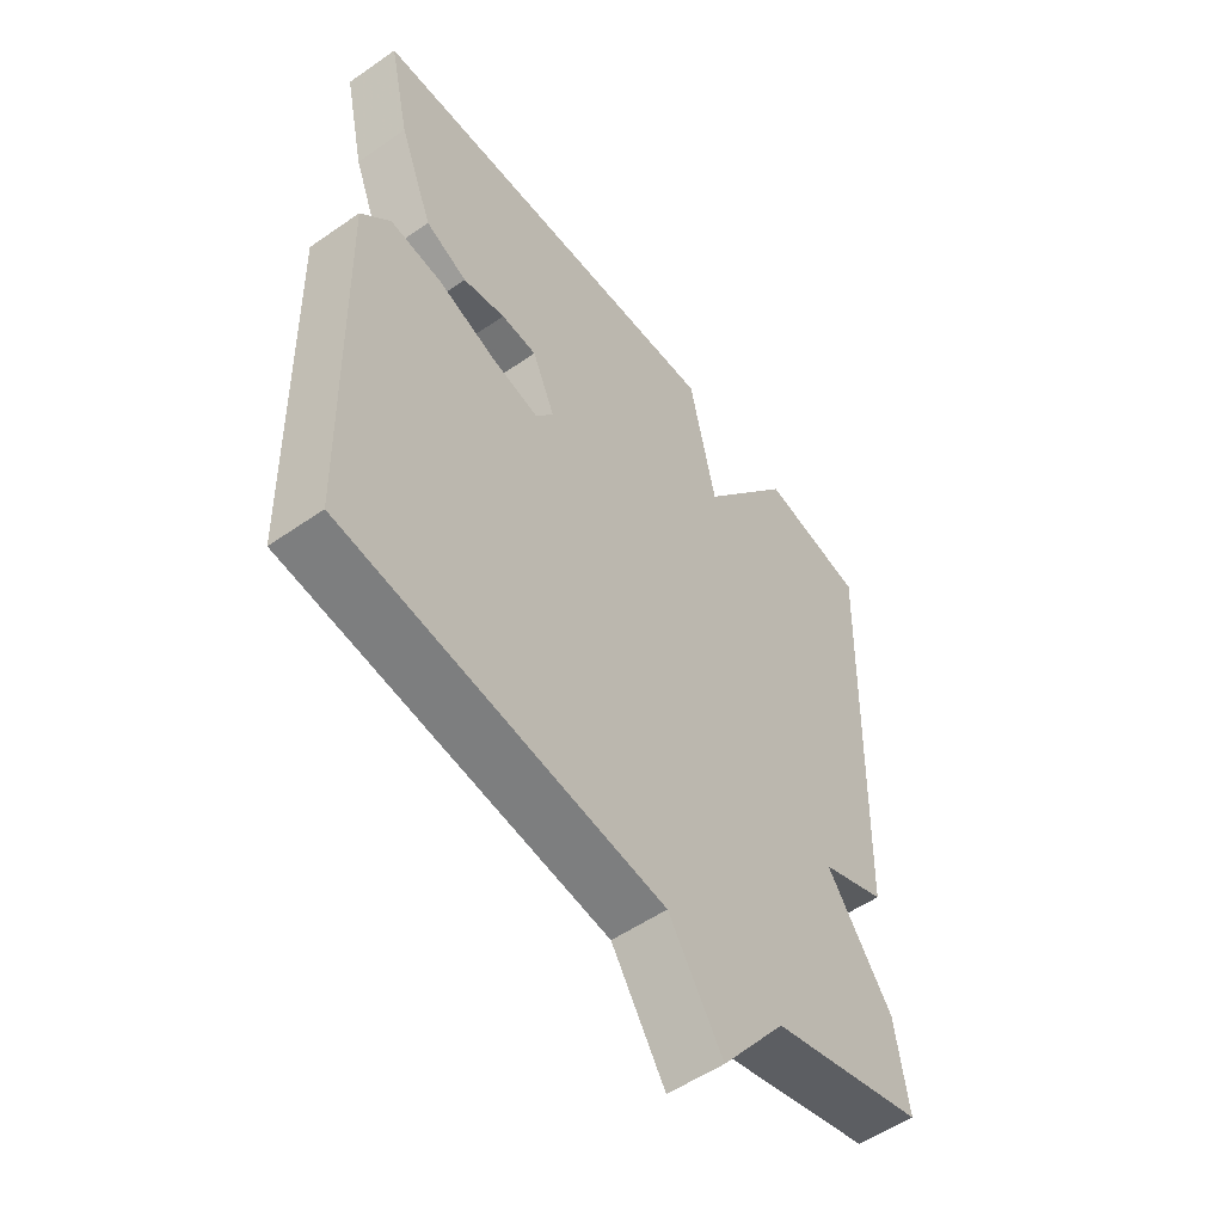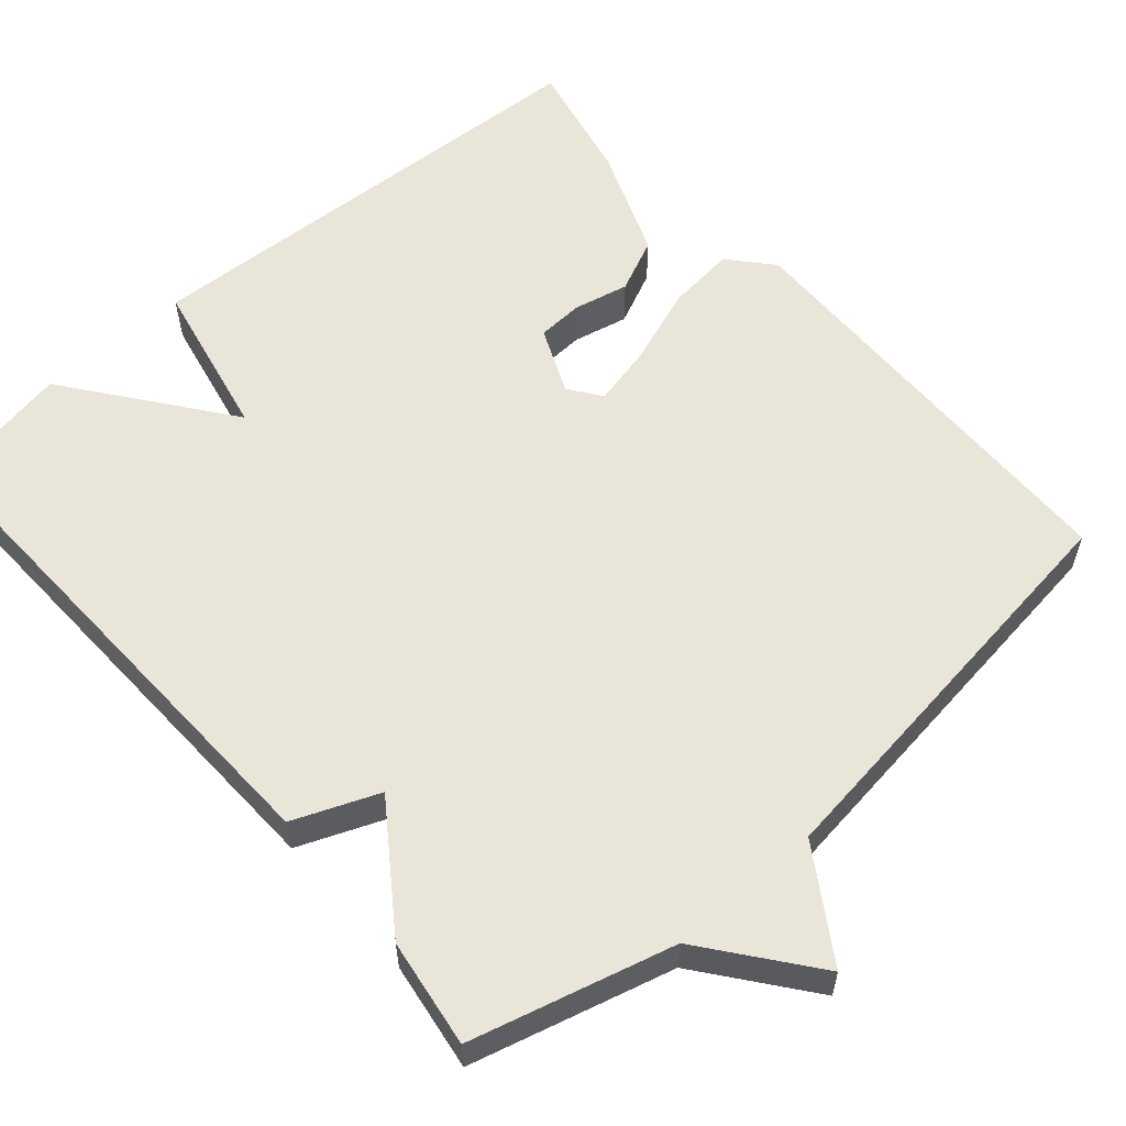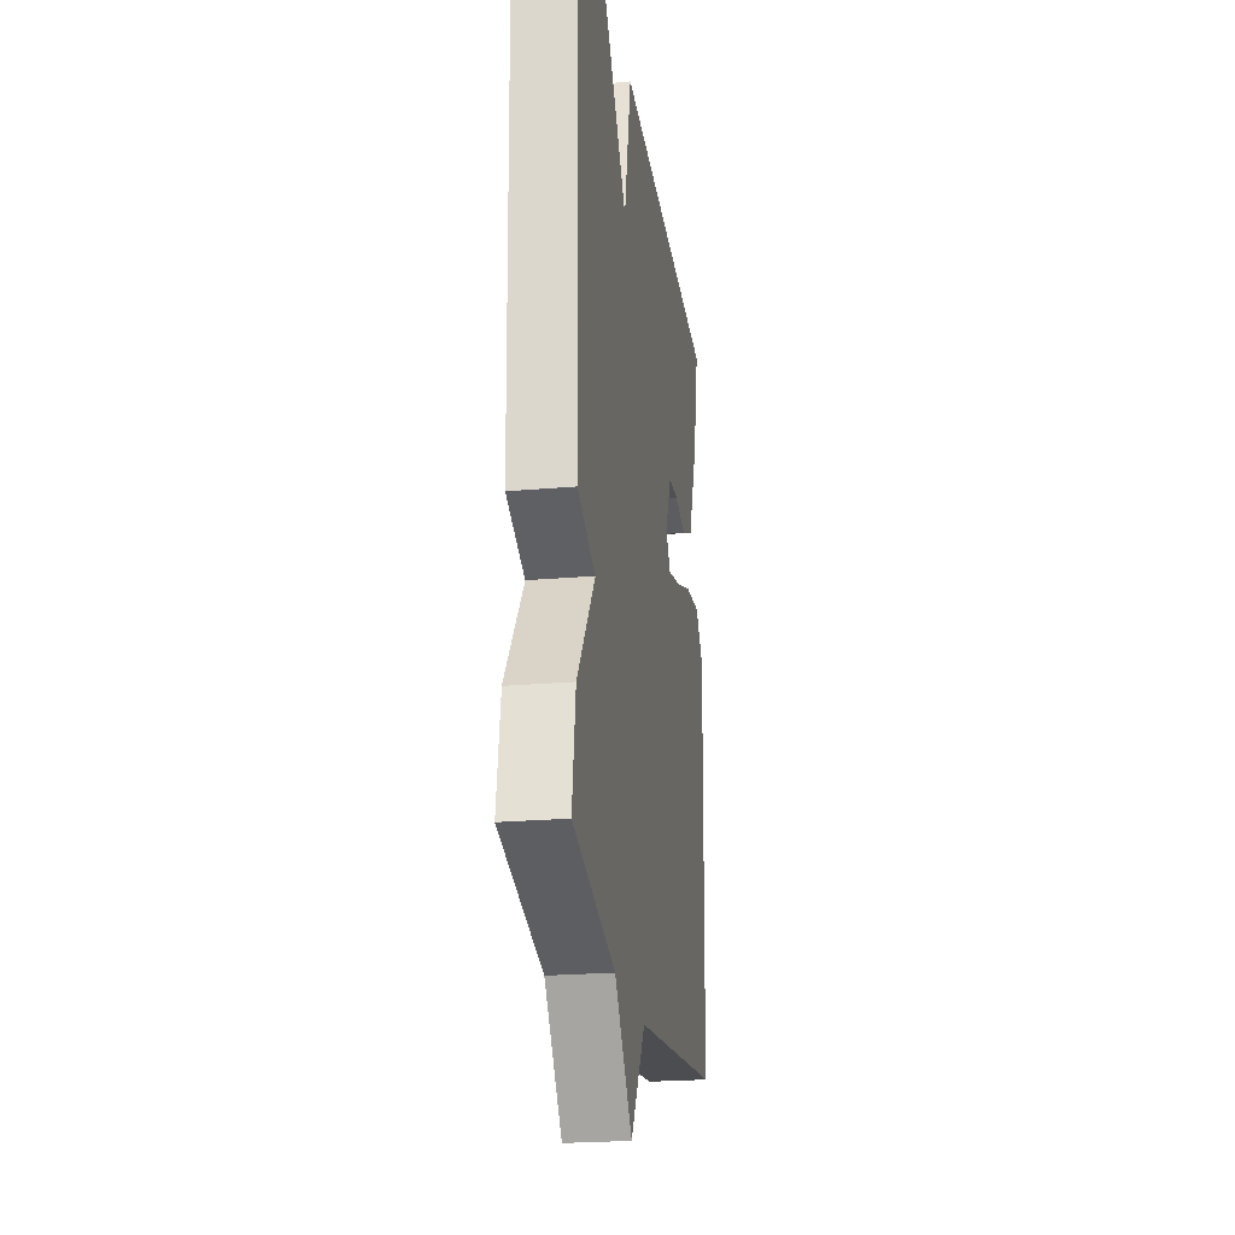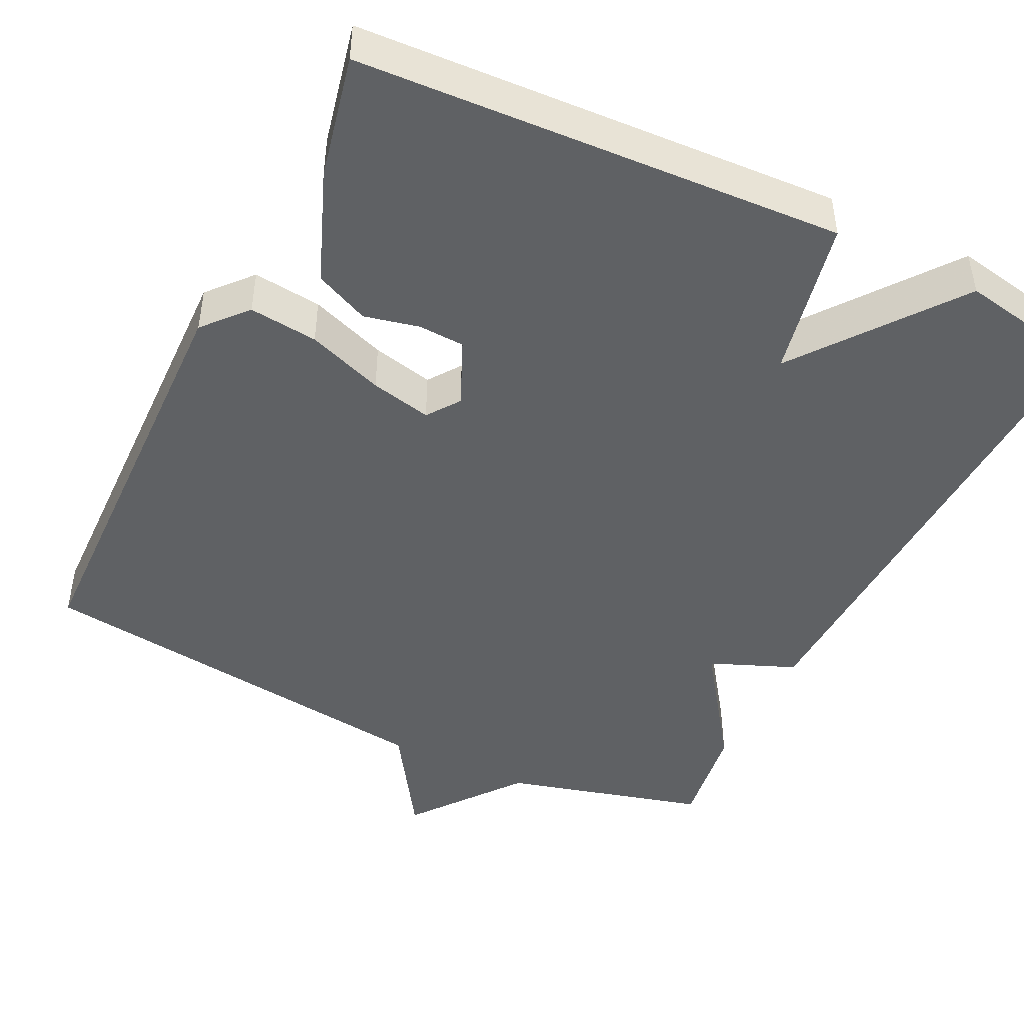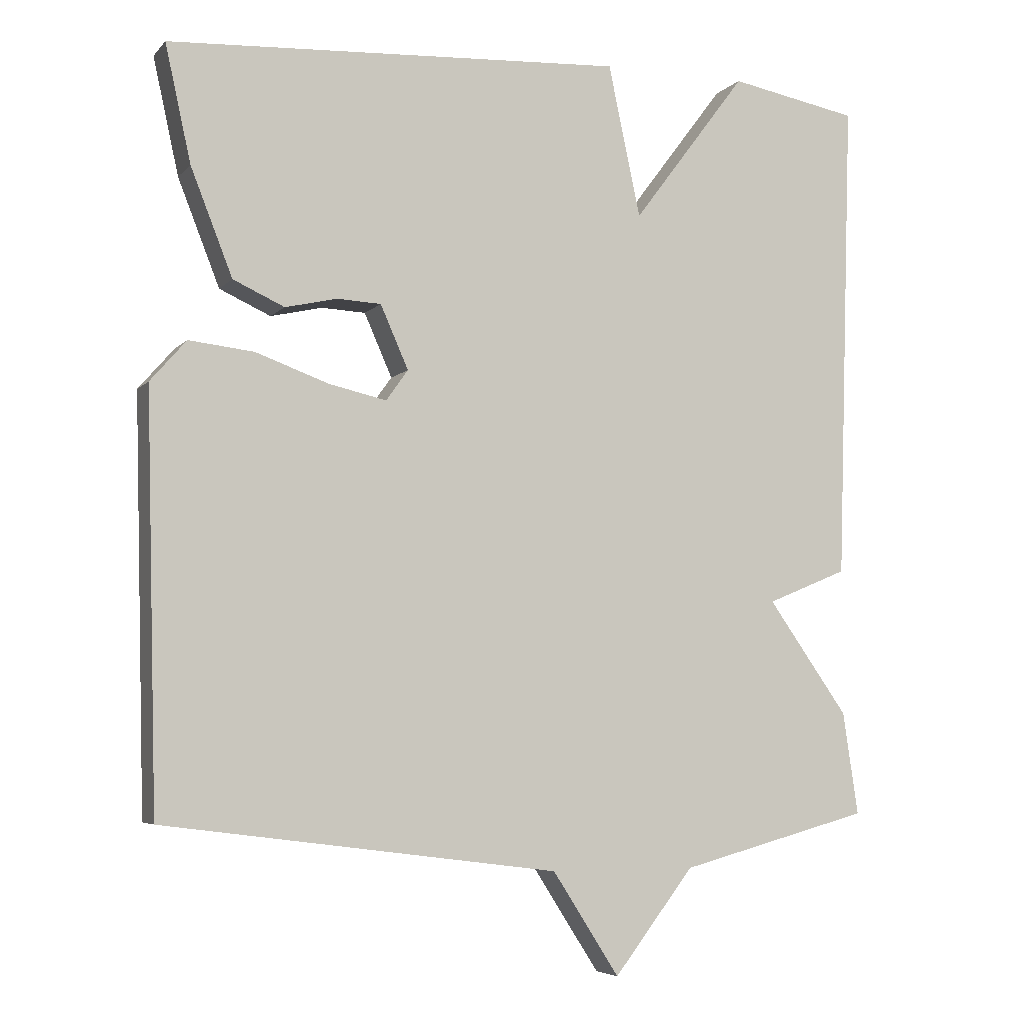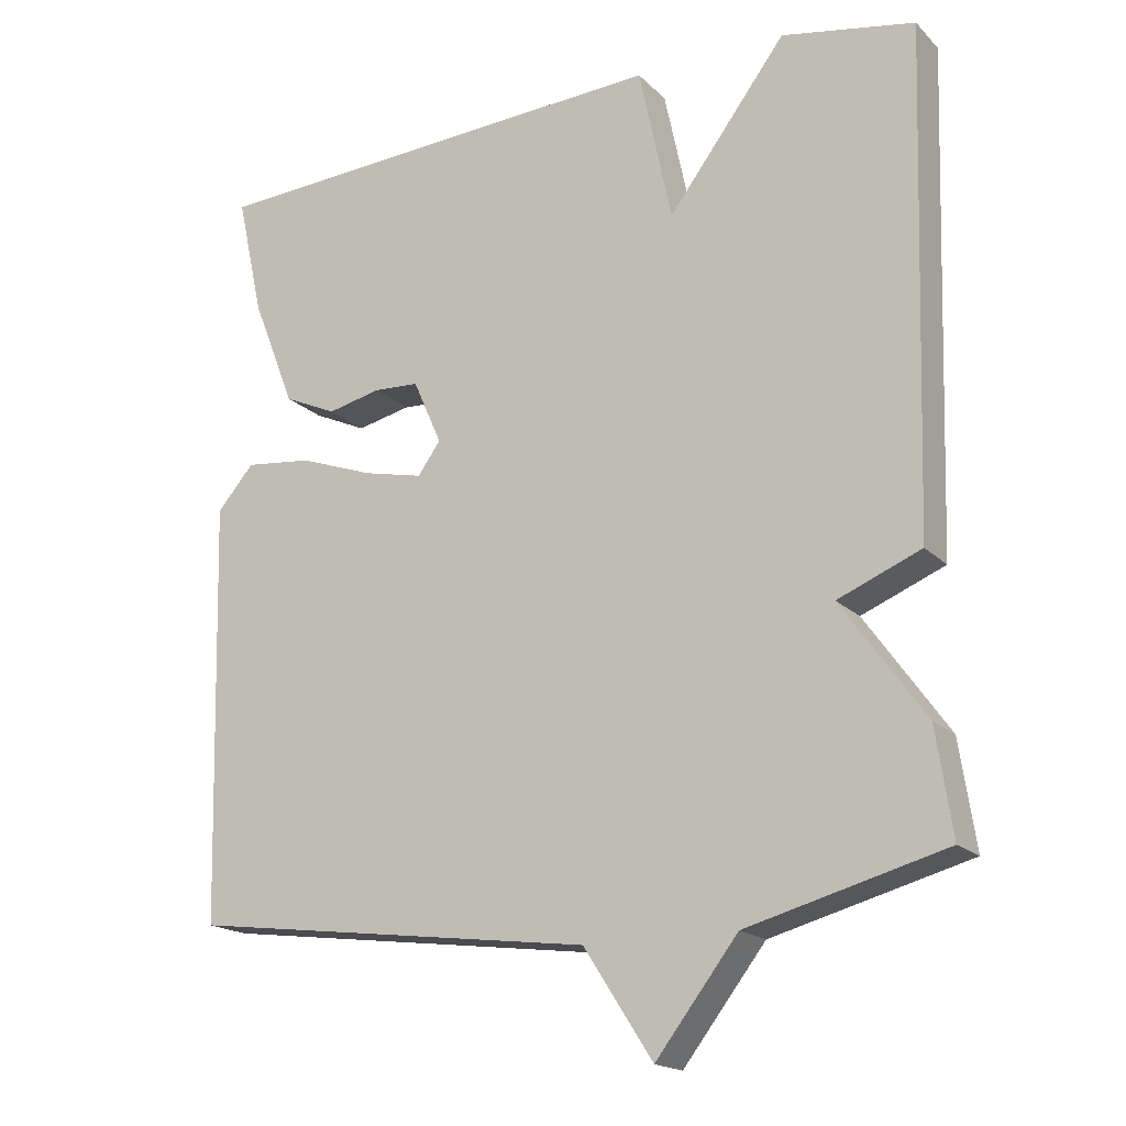
<metadata>
{"format":"obj","ext":"obj","renderer":"f3d","projection":"perspective","resolution":1024,"background":"white","views":[{"elev":-53.9,"azim":-53.5,"up":"+Z"},{"elev":58.0,"azim":138.8,"up":"+Y"},{"elev":-23.0,"azim":98.6,"up":"+Z"},{"elev":-45.9,"azim":-26.1,"up":"+Y"},{"elev":-5.3,"azim":-21.3,"up":"+Z"},{"elev":-18.1,"azim":29.8,"up":"+Z"}]}
</metadata>
<code>
v -0.5 0.07 -0.5
v -0.515 0.07 0.057
v -0.466 0.07 0.113
v -0.377 0.07 0.103
v -0.278 0.07 0.067
v -0.199 0.07 0.049
v -0.169 0.07 0.091
v -0.207 0.07 0.177
v -0.267 0.07 0.18
v -0.338 0.07 0.164
v -0.408 0.07 0.196
v -0.465 0.07 0.341
v -0.5 0.07 0.5
v 0.124 0.07 0.533
v 0.168 0.07 0.326
v 0.324 0.07 0.533
v 0.5 0.07 0.5
v 0.479 0.07 -0.16
v 0.369 0.07 -0.205
v 0.479 0.07 -0.36
v 0.5 0.07 -0.5
v 0.239 0.07 -0.57
v 0.13 0.07 -0.711
v 0.039 0.07 -0.57
v -0.5 0 -0.5
v -0.515 0 0.057
v -0.466 0 0.113
v -0.377 0 0.103
v -0.278 0 0.067
v -0.199 0 0.049
v -0.169 0 0.091
v -0.207 0 0.177
v -0.267 0 0.18
v -0.338 0 0.164
v -0.408 0 0.196
v -0.465 0 0.341
v -0.5 0 0.5
v 0.124 0 0.533
v 0.168 0 0.326
v 0.324 0 0.533
v 0.5 0 0.5
v 0.479 0 -0.16
v 0.369 0 -0.205
v 0.479 0 -0.36
v 0.5 0 -0.5
v 0.239 0 -0.57
v 0.13 0 -0.711
v 0.039 0 -0.57
f 22 23 24
f 3 4 5
f 2 3 5
f 1 2 5
f 24 1 5
f 22 24 5
f 21 22 5
f 20 21 5
f 19 20 5
f 17 18 19
f 16 17 19
f 15 16 19
f 13 14 15
f 12 13 15
f 11 12 15
f 10 11 15
f 9 10 15
f 8 9 15
f 7 8 15 19
f 6 7 19
f 5 6 19
f 48 47 46
f 29 28 27
f 29 27 26
f 29 26 25
f 29 25 48
f 29 48 46
f 29 46 45
f 29 45 44
f 29 44 43
f 43 42 41
f 43 41 40
f 43 40 39
f 39 38 37
f 39 37 36
f 39 36 35
f 39 35 34
f 39 34 33
f 39 33 32
f 43 39 32 31
f 43 31 30
f 43 30 29
f 1 25 26 2
f 2 26 27 3
f 3 27 28 4
f 4 28 29 5
f 5 29 30 6
f 6 30 31 7
f 7 31 32 8
f 8 32 33 9
f 9 33 34 10
f 10 34 35 11
f 11 35 36 12
f 12 36 37 13
f 13 37 38 14
f 14 38 39 15
f 15 39 40 16
f 16 40 41 17
f 17 41 42 18
f 18 42 43 19
f 19 43 44 20
f 20 44 45 21
f 21 45 46 22
f 22 46 47 23
f 23 47 48 24
f 24 48 25 1

</code>
